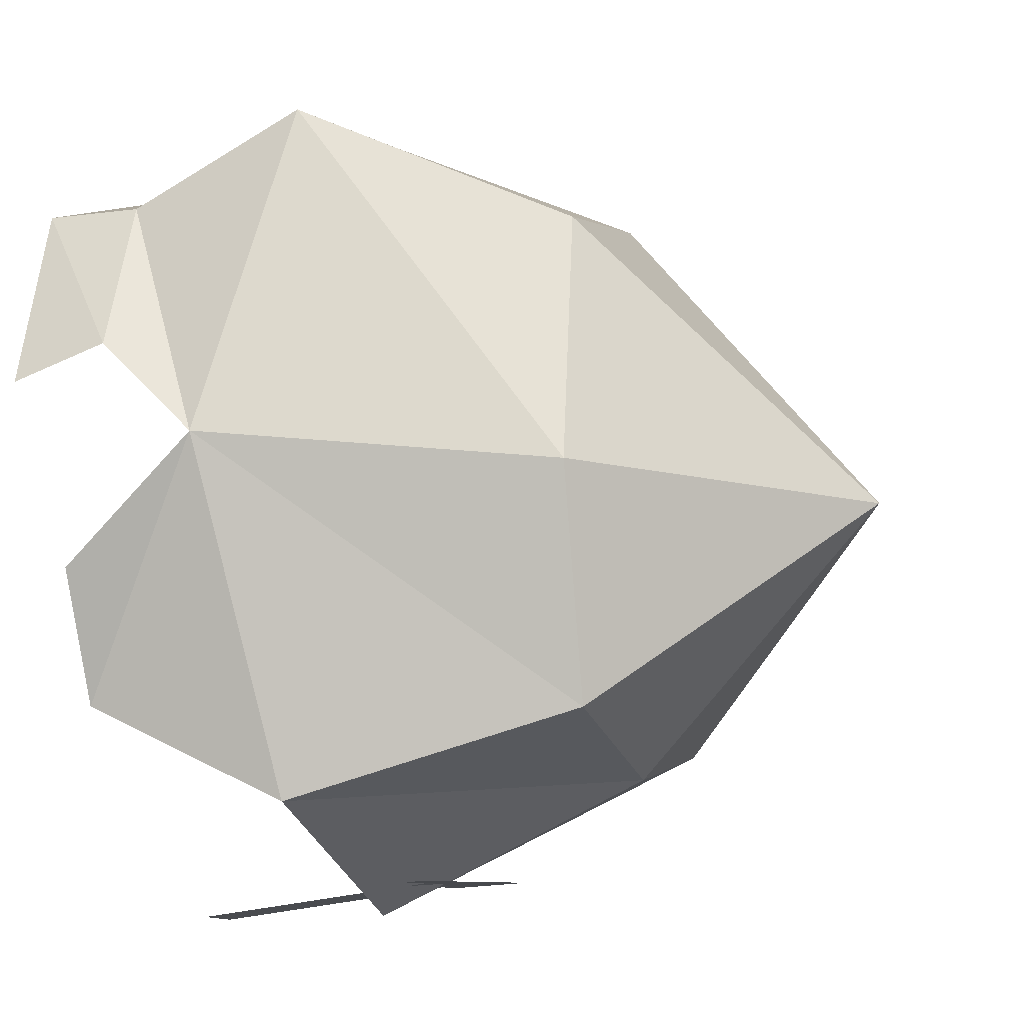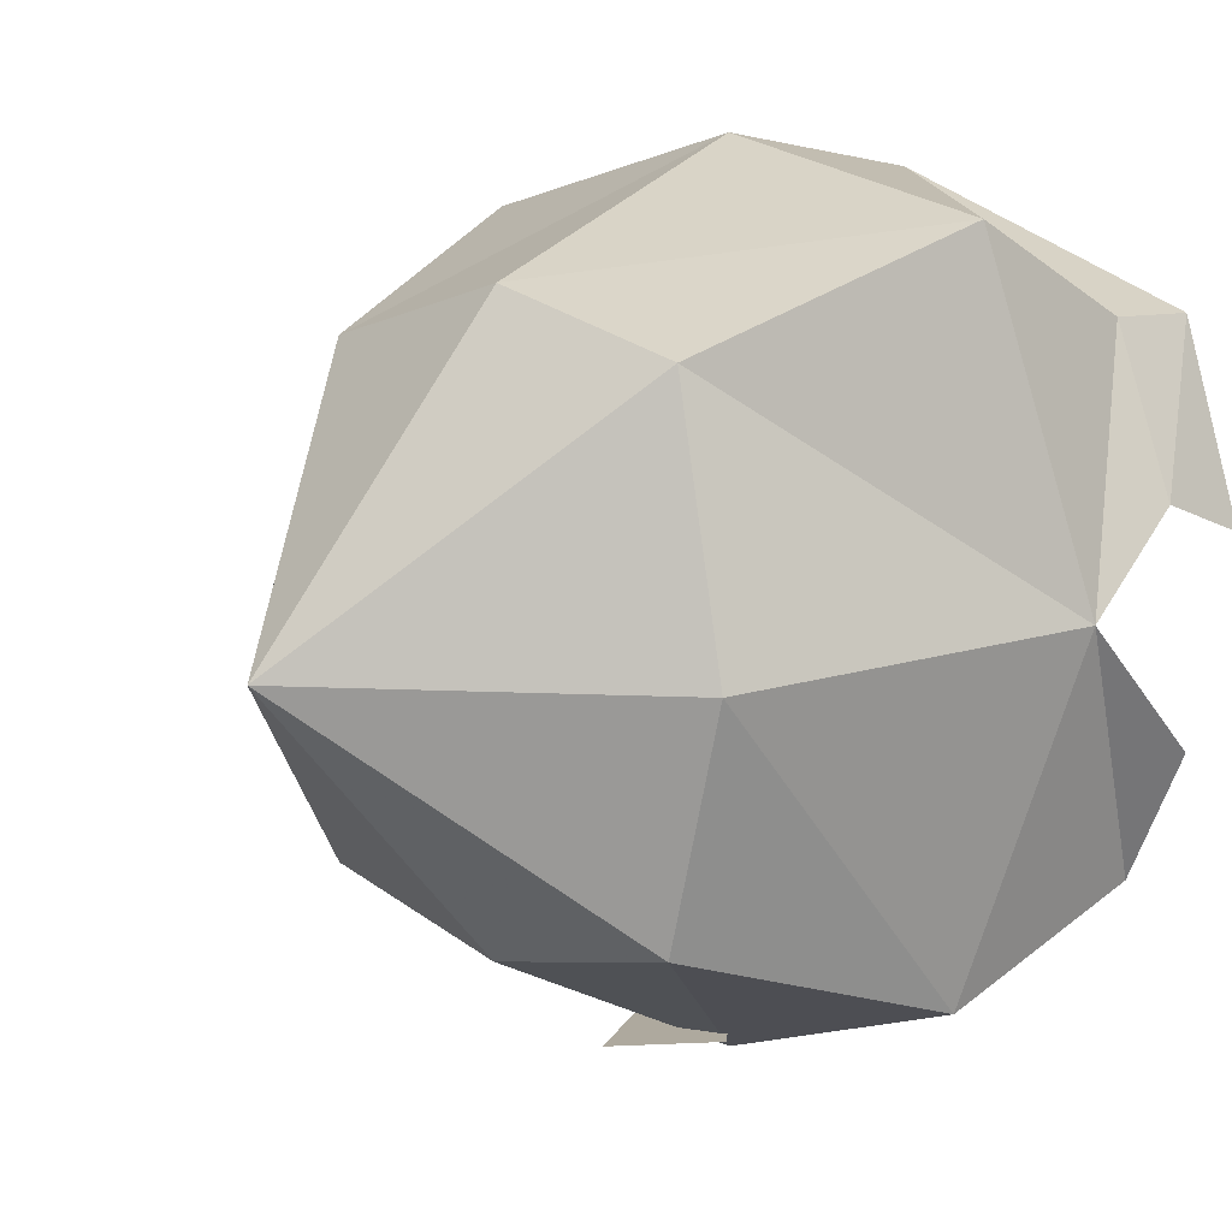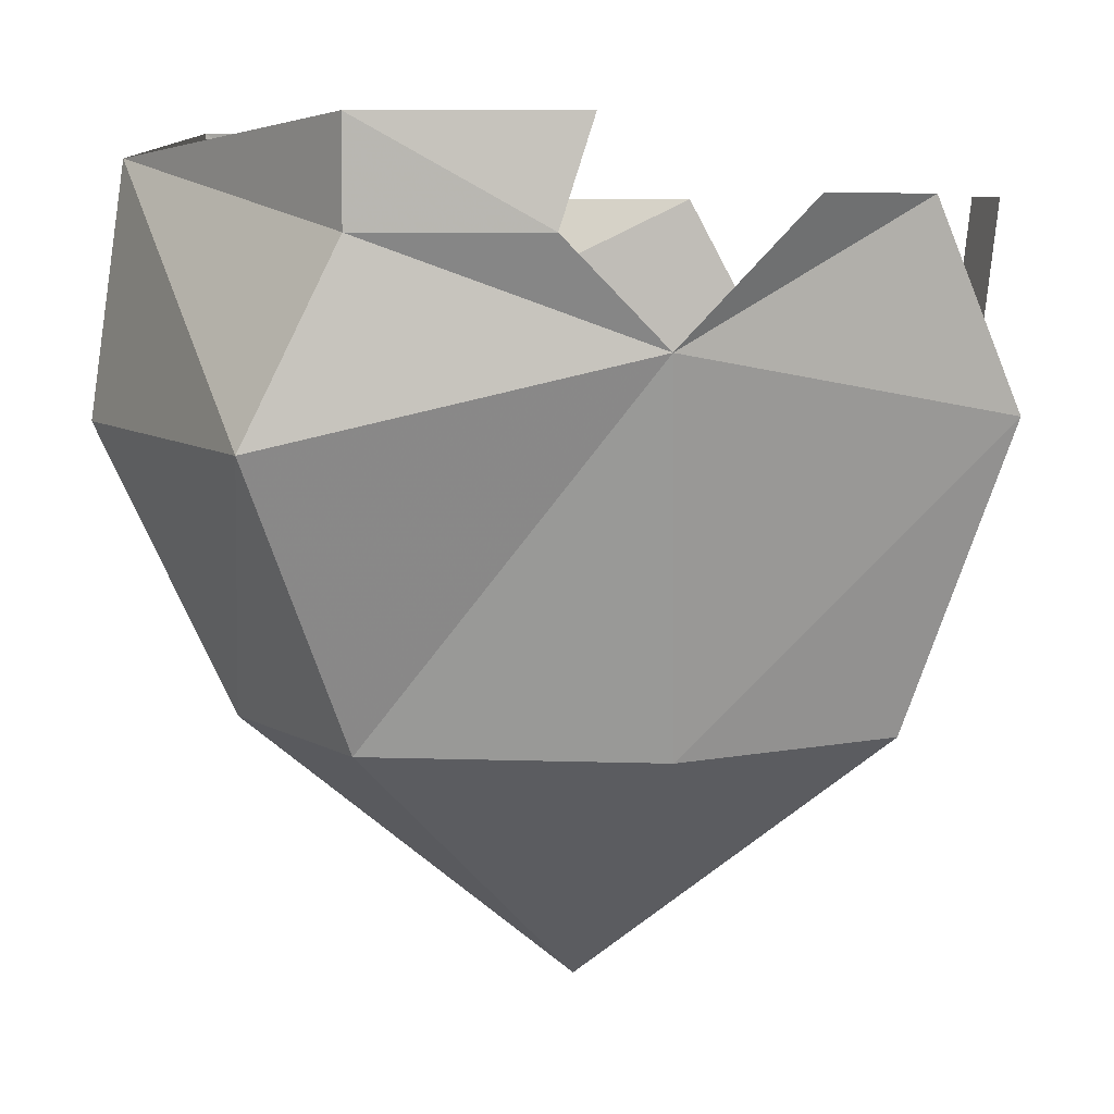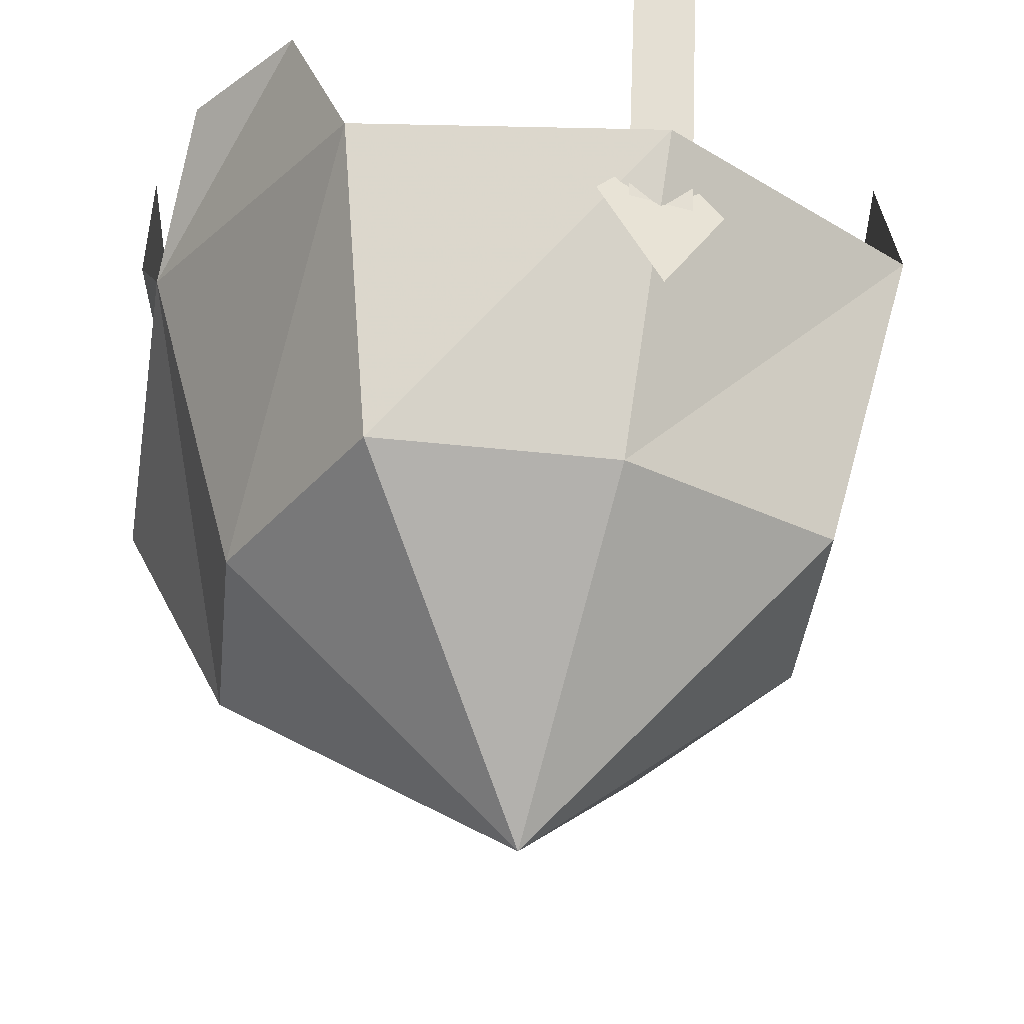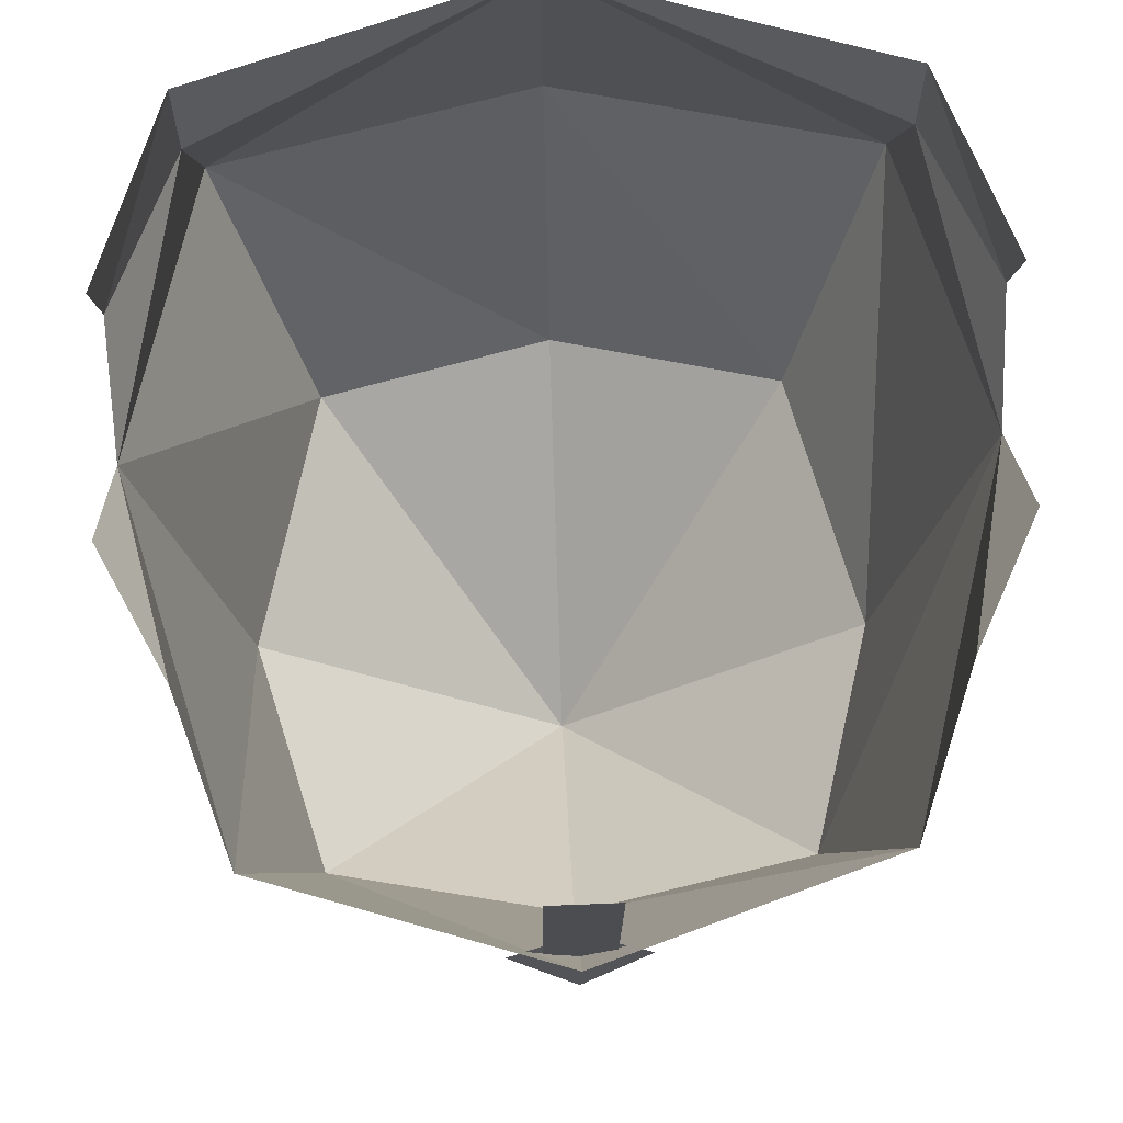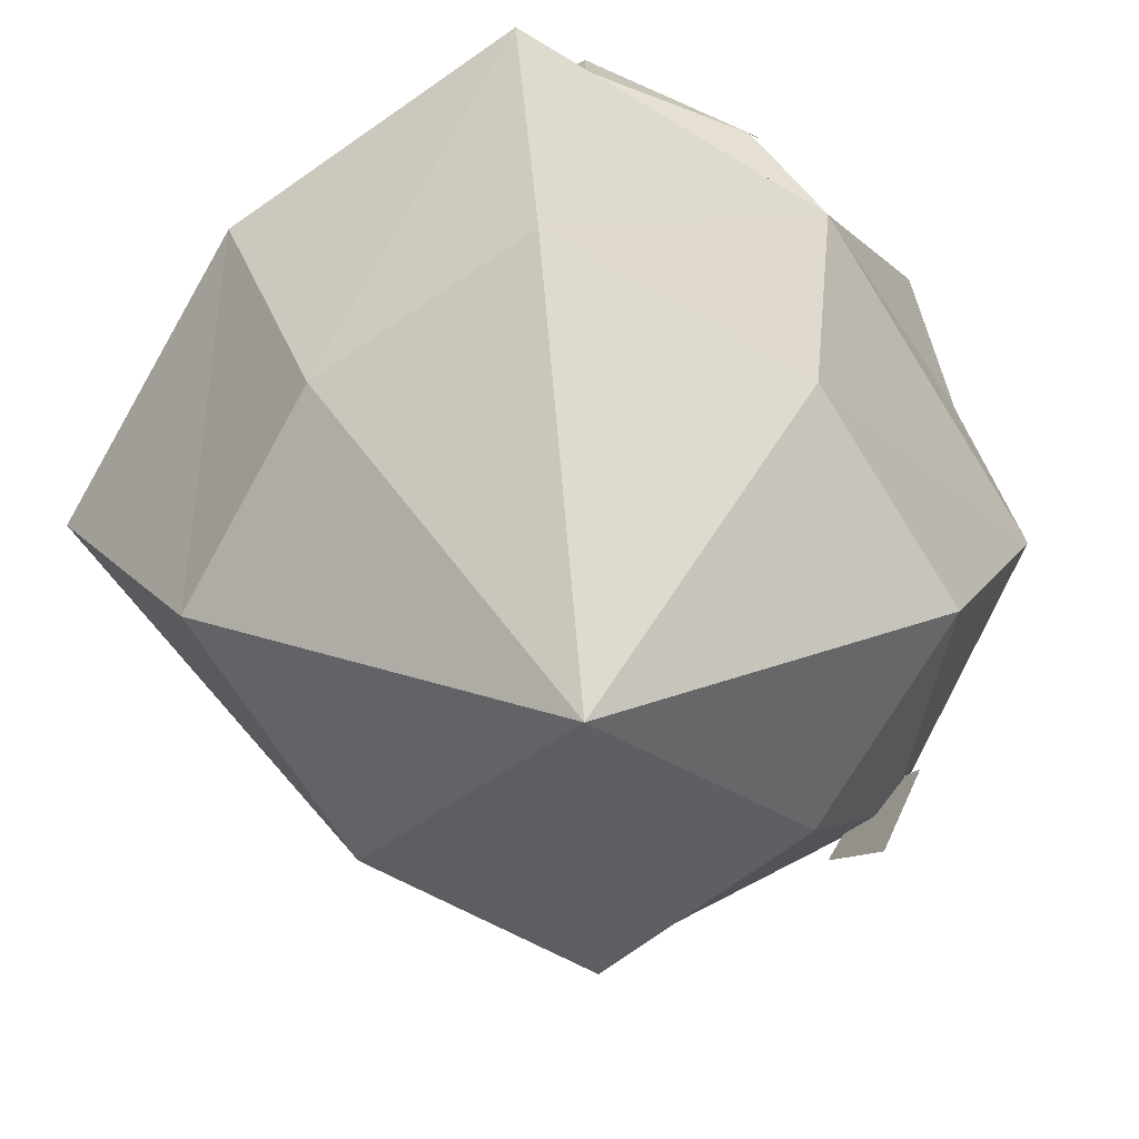
<metadata>
{"format":"obj","ext":"obj","renderer":"f3d","projection":"perspective","resolution":1024,"background":"white","views":[{"elev":-12.0,"azim":-72.7,"up":"+Z"},{"elev":9.0,"azim":49.0,"up":"+Z"},{"elev":6.6,"azim":73.6,"up":"+Y"},{"elev":-36.0,"azim":159.9,"up":"+Y"},{"elev":66.6,"azim":177.7,"up":"+Y"},{"elev":-74.0,"azim":47.5,"up":"+Y"}]}
</metadata>
<code>
o unused/92
v 0 -33 49
v -40 -34 40
v -29 -67 26
v 0 -67 33
v 40 -34 40
v 0 -4 45
v -37 -68 -7
v 0 -100 -7
v -29 -68 -36
v 0 -68 -42
v 29 -68 -36
v 37 -68 -7
v 29 -67 26
v -36 -32 -47
v 0 -32 -59
v -48 -24 -3
v -40 -12 29
v -48 -12 9
v -40 0 29
v -48 0 5
v -40 -8 -35
v -48 -8 -19
v 36 -32 -47
v 48 -24 -3
v 40 -8 -35
v 48 -8 -19
v 40 -12 29
v 40 0 29
v 48 -12 9
v 48 0 5
v -4 -8 -59
v 4 -8 -59
v 4 -40 -55
v -4 -40 -55
v 8 -40 -55
v 0 -52 -55
v -8 -40 -55
v 0 -32 -55
f 1 2 3
f 1 3 4
f 1 4 5
f 1 5 6
f 1 6 2
f 1 2 6
f 1 6 5
f 1 5 4
f 1 4 3
f 1 3 2
f 2 3 7
f 2 7 3
f 3 7 8
f 3 8 4
f 3 4 8
f 3 8 7
f 7 8 9
f 7 9 8
f 8 9 10
f 8 10 11
f 8 11 12
f 8 12 13
f 8 13 4
f 8 4 13
f 8 13 12
f 8 12 11
f 8 11 10
f 8 10 9
f 9 10 14
f 9 14 10
f 10 14 15
f 10 15 11
f 10 11 15
f 10 15 14
f 2 16 7
f 2 7 16
f 2 16 17
f 2 17 16
f 16 17 18
f 16 18 17
f 17 18 19
f 17 19 18
f 18 19 20
f 18 20 19
f 16 14 9
f 16 9 7
f 16 7 9
f 16 9 14
f 16 14 21
f 16 21 14
f 21 16 22
f 21 22 16
f 15 23 11
f 15 11 23
f 23 11 12
f 23 12 11
f 12 23 24
f 12 24 13
f 12 13 24
f 12 24 23
f 23 24 25
f 23 25 24
f 24 25 26
f 24 26 25
f 24 5 13
f 24 13 5
f 24 5 27
f 24 27 5
f 5 27 6
f 5 6 27
f 27 6 28
f 27 28 6
f 28 27 29
f 28 29 30
f 28 30 29
f 28 29 27
f 27 29 24
f 27 24 29
f 5 4 13
f 5 13 4
f 6 17 2
f 6 2 17
f 6 17 19
f 6 19 17
f 31 32 33
f 31 33 34
f 31 34 32
f 32 34 33
f 35 36 37
f 35 37 38
f 35 38 36
f 36 38 37

</code>
